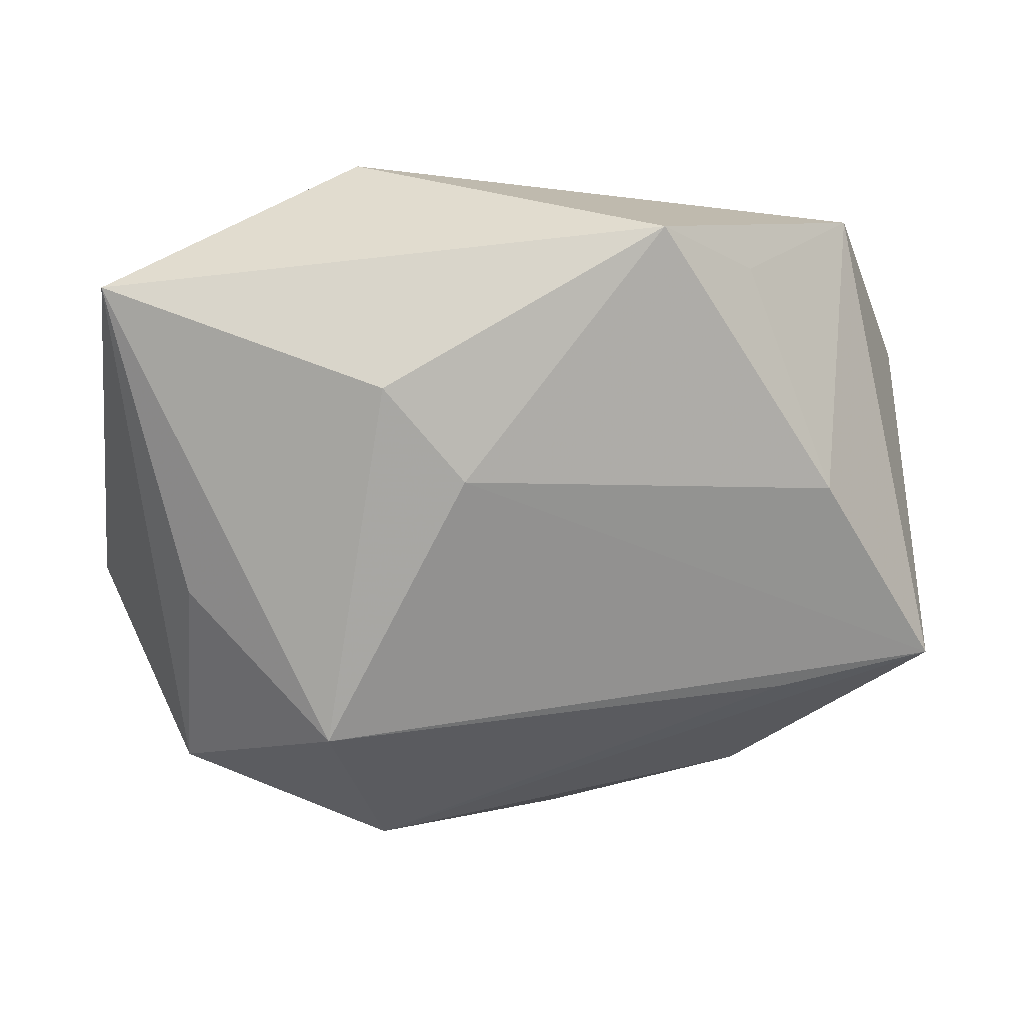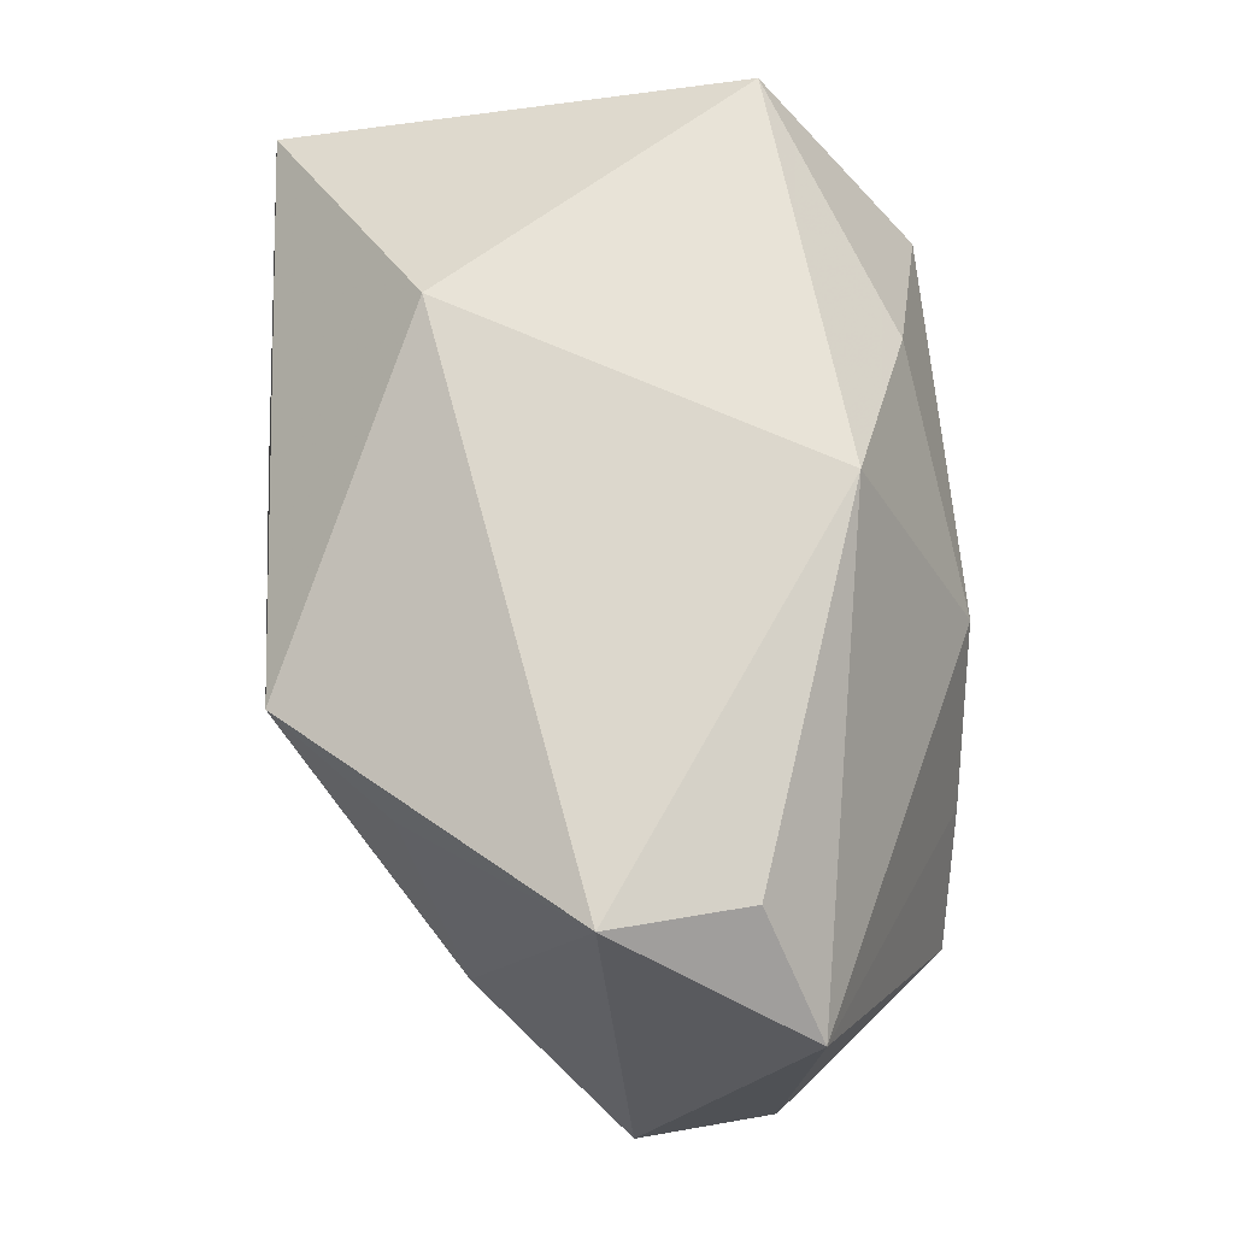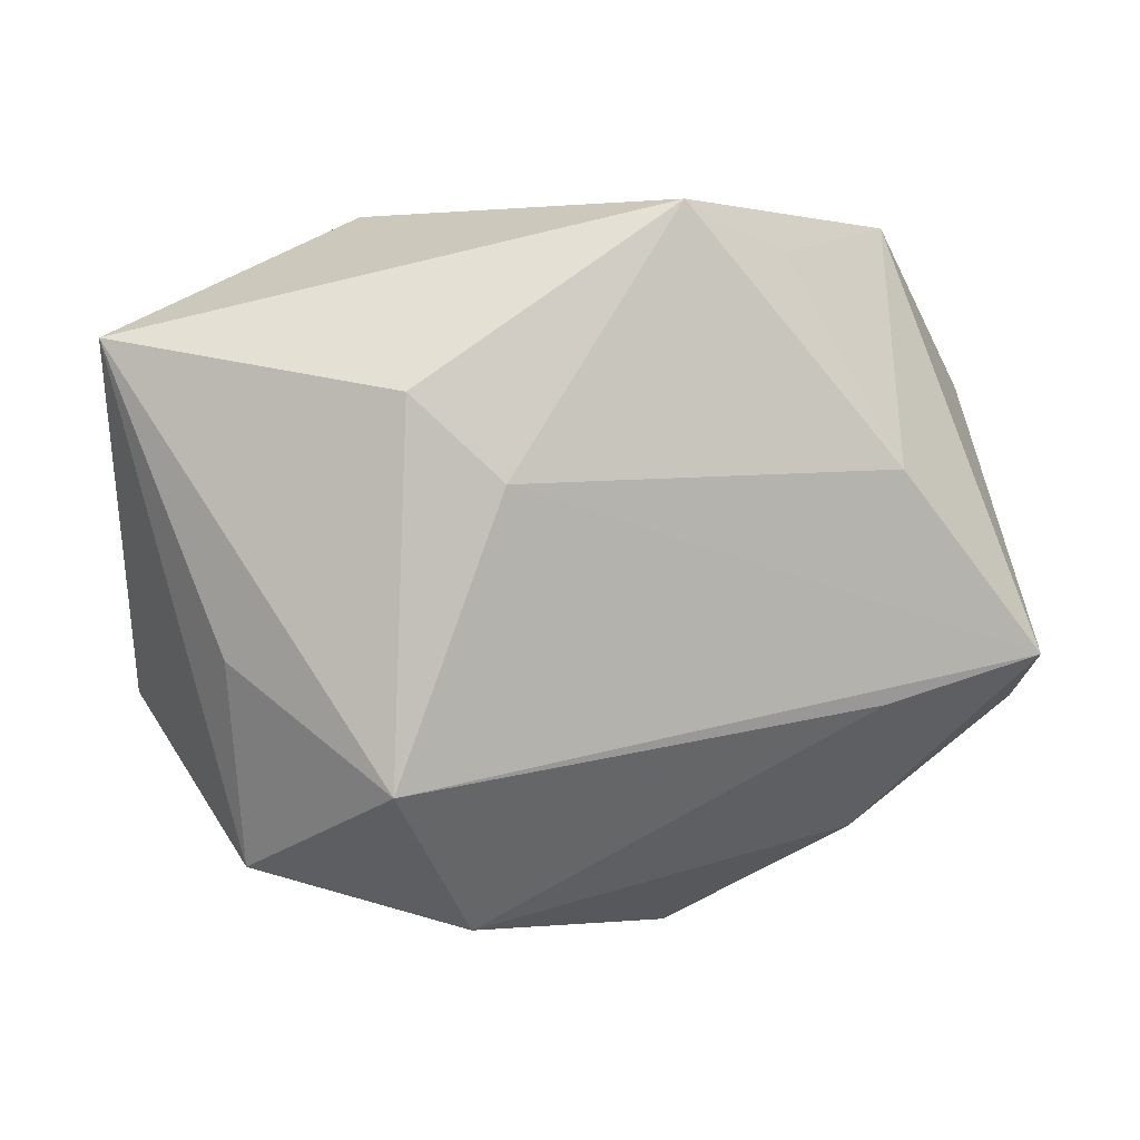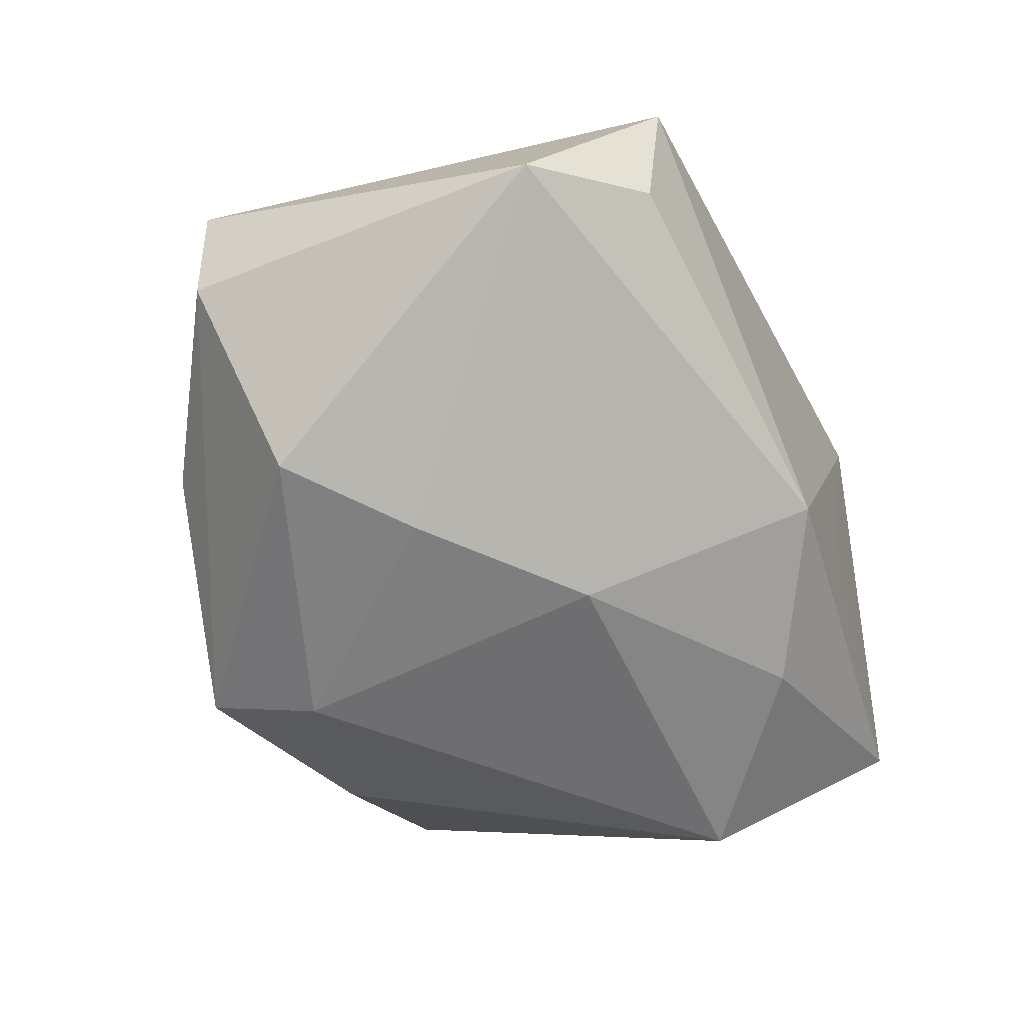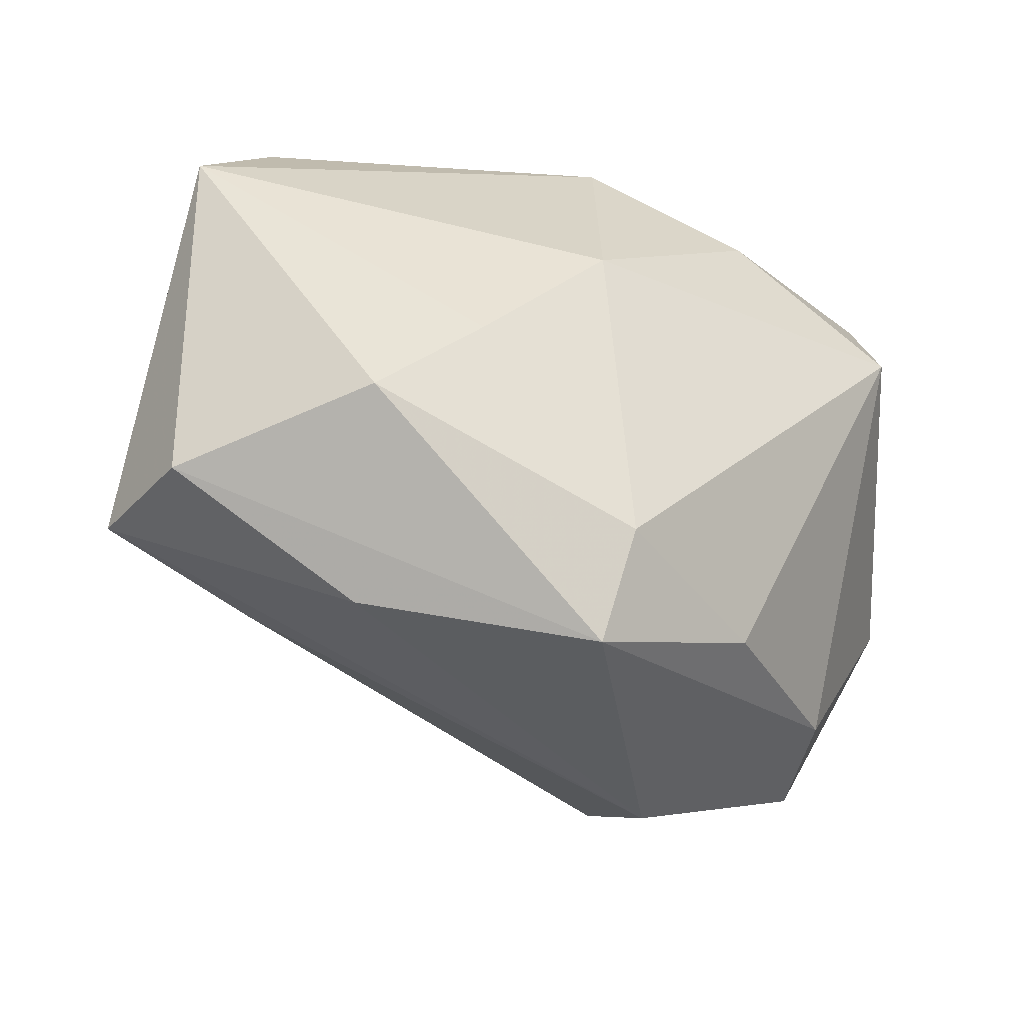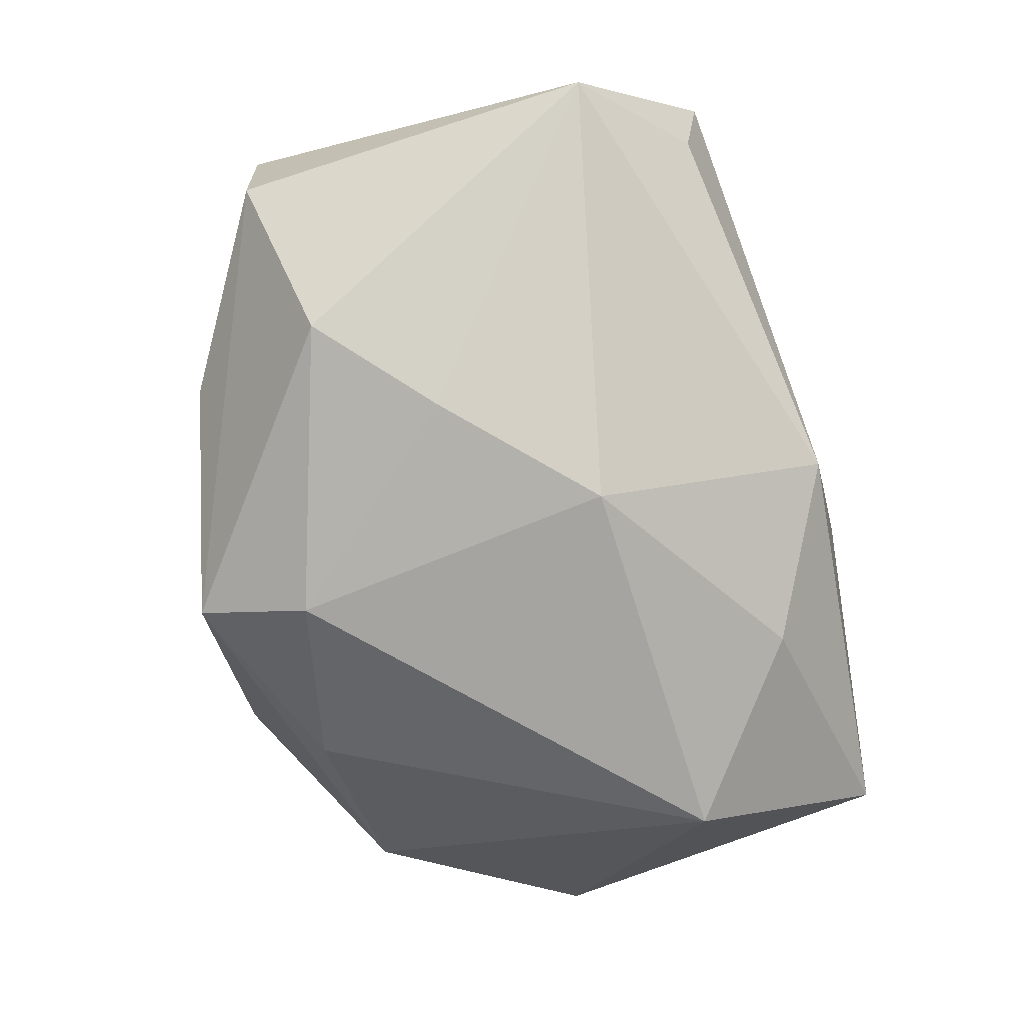
<metadata>
{"format":"obj","ext":"obj","renderer":"f3d","projection":"perspective","resolution":1024,"background":"white","views":[{"elev":-8.0,"azim":-2.7,"up":"+Y"},{"elev":70.2,"azim":84.1,"up":"+Y"},{"elev":69.7,"azim":-6.9,"up":"+Z"},{"elev":-54.4,"azim":113.0,"up":"+Z"},{"elev":-32.9,"azim":148.5,"up":"+Y"},{"elev":-73.5,"azim":106.7,"up":"+Z"}]}
</metadata>
<code>
v -0.007677 0.01814 -0.004502
v -0.006963 -0.01742 -0.01339
v -0.01816 -0.01724 -0.006123
v -0.002767 -0.00279 0.01795
v 0.02284 0.01621 -0.003343
v 0.02047 -0.009159 -0.01528
v -0.02712 -0.005818 -0.002273
v 0.02101 -0.002012 0.0115
v -0.007725 -0.024 -0.0005615
v -0.00973 0.01945 0.01024
v -0.02019 -0.00889 0.01069
v -0.02243 0.01594 -0.008647
v -0.007571 0.01321 -0.01469
v 0.01698 -0.0187 -0.007028
v 0.003798 -0.01481 -0.01738
v 0.01868 -0.01437 0.00454
v -0.01712 0.005217 -0.01738
v -0.00784 0.002609 0.02018
v 0.01383 -0.003149 -0.0164
v -0.02085 -0.01883 0.001066
v 0.004794 -0.02164 -0.015
v 0.02366 0.01755 0.004772
v -0.01117 -0.01837 0.01092
v 0.01566 0.01183 0.01416
v 0.001783 0.01852 -0.01075
v 0.009466 0.01296 0.02013
v 0.02836 -0.01192 -0.004943
v 0.005632 0.004846 -0.01738
v 0.02893 0.0105 -0.006108
v 0.02893 -0.01193 0.003314
v -0.02523 0.009228 0.01788
f 21 15 6
f 6 15 19
f 6 19 29
f 2 3 17
f 21 3 2
f 17 15 2
f 2 15 21
f 20 23 11
f 18 23 4
f 4 26 18
f 8 26 4
f 30 8 4
f 4 23 30
f 17 12 13
f 13 12 25
f 29 19 28
f 28 25 29
f 28 13 25
f 17 13 28
f 28 15 17
f 19 15 28
f 10 25 1
f 1 12 10
f 25 12 1
f 29 30 27
f 27 6 29
f 30 14 27
f 21 6 27
f 27 14 21
f 22 30 29
f 22 8 30
f 10 26 22
f 22 25 10
f 10 12 31
f 20 11 31
f 18 26 31
f 31 26 10
f 31 23 18
f 31 11 23
f 30 23 16
f 9 23 20
f 9 16 23
f 9 3 21
f 20 3 9
f 21 14 9
f 9 14 30
f 30 16 9
f 24 26 8
f 8 22 24
f 24 22 26
f 25 22 5
f 29 25 5
f 5 22 29
f 20 31 7
f 7 31 12
f 7 3 20
f 17 3 7
f 7 12 17

</code>
